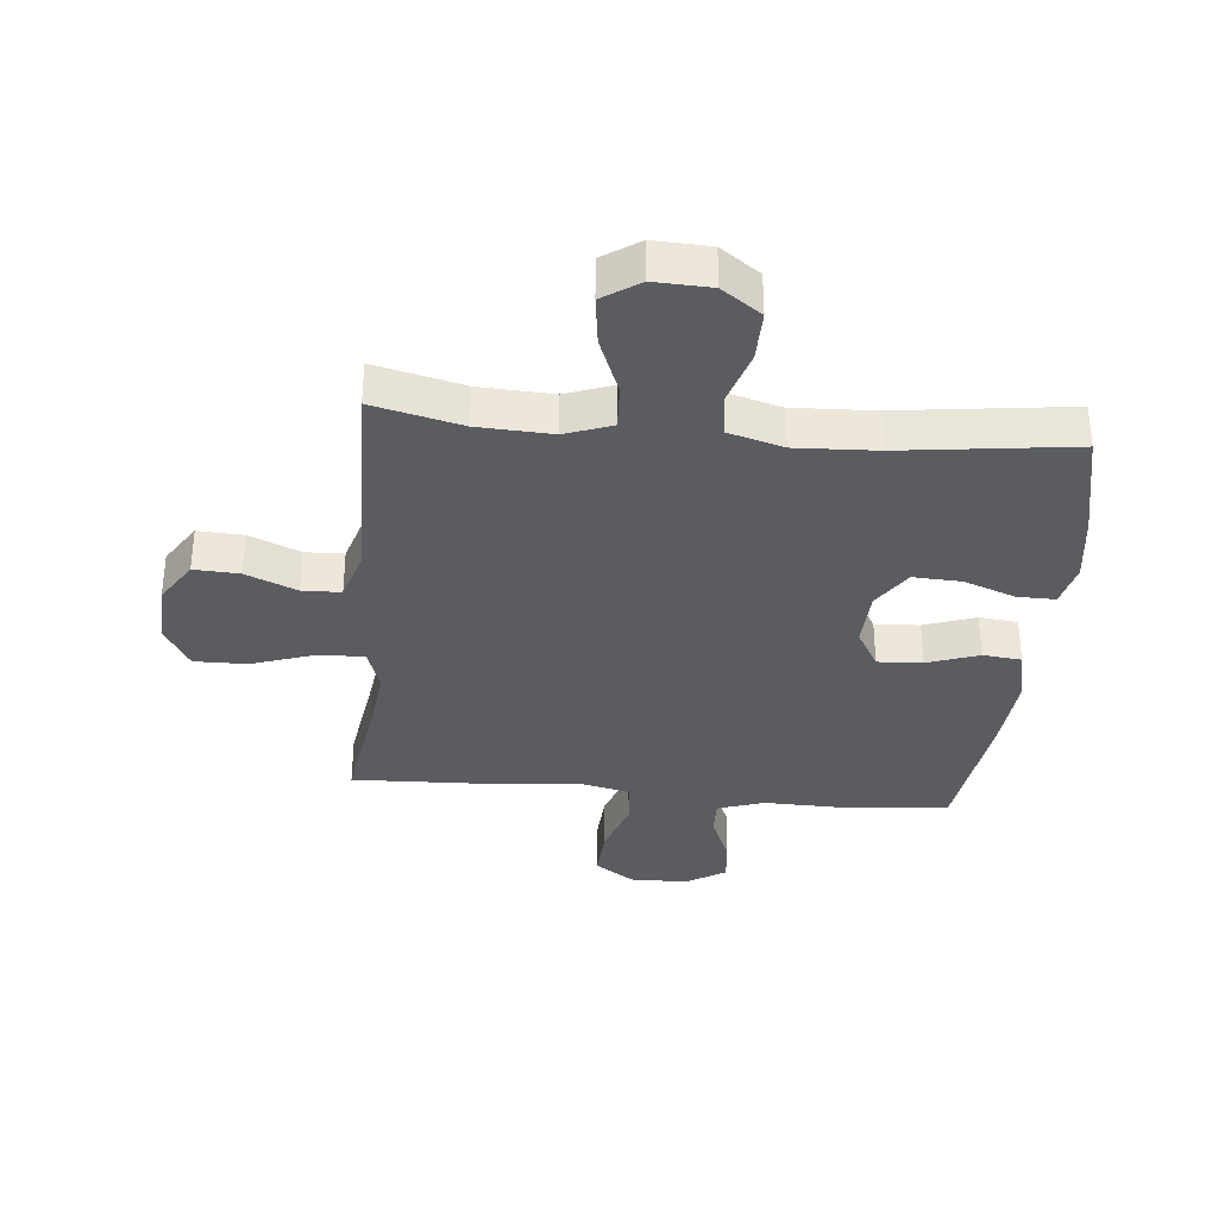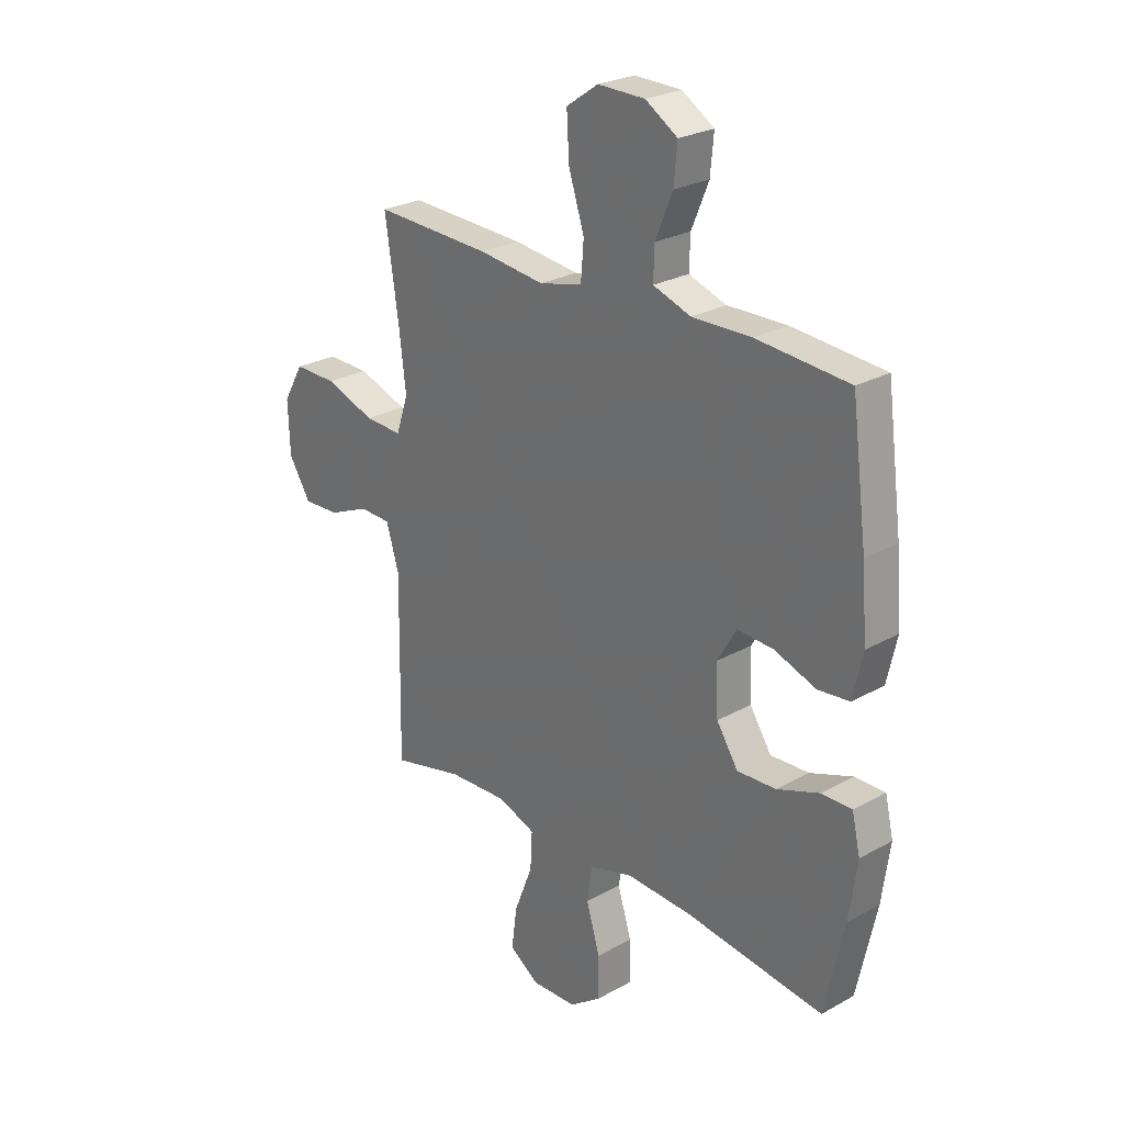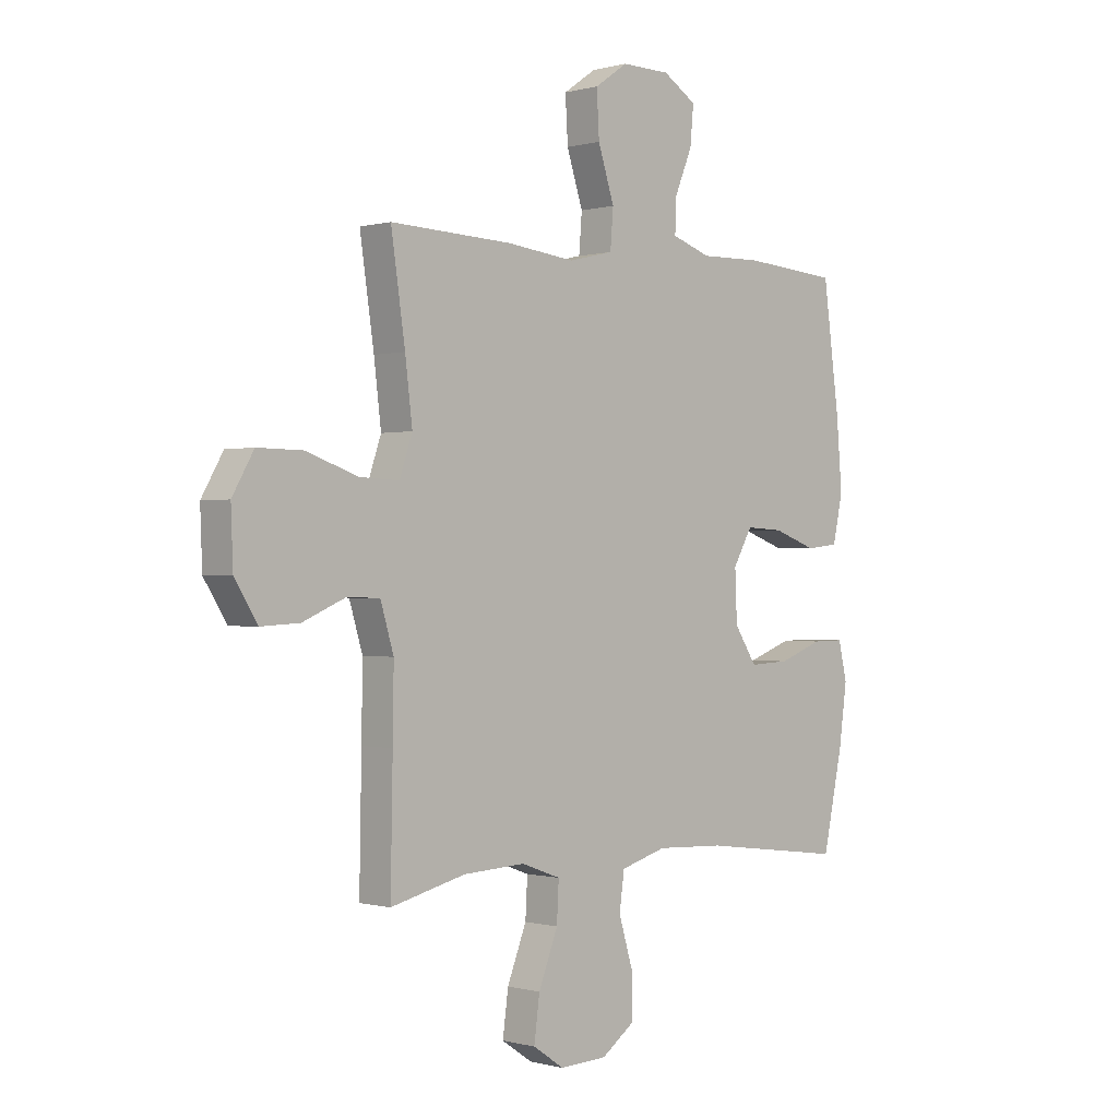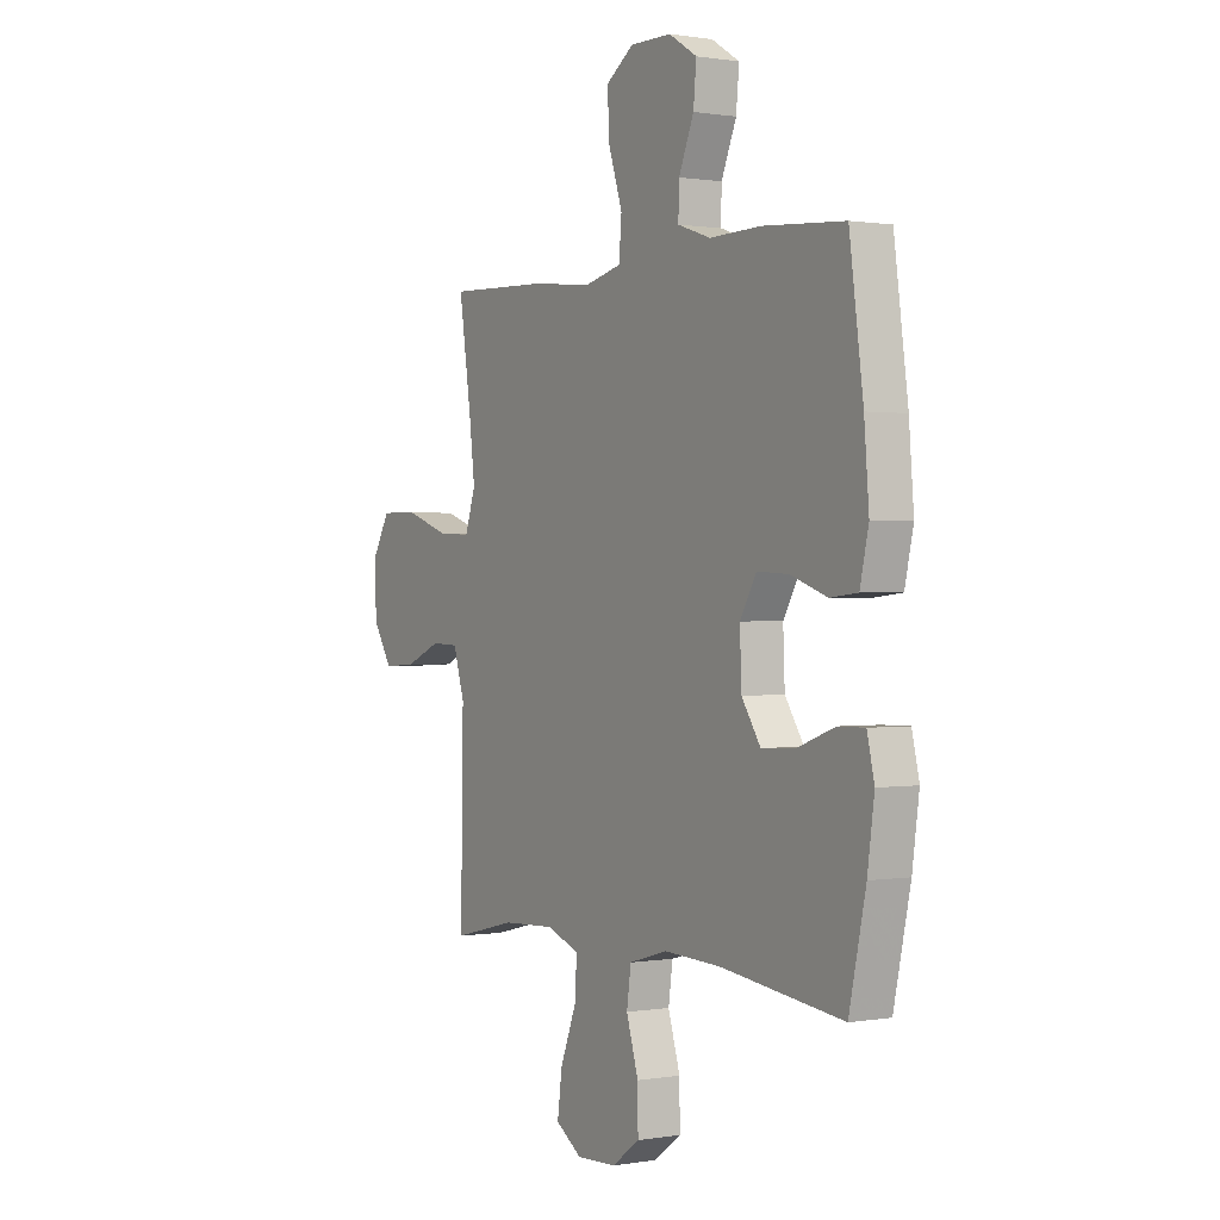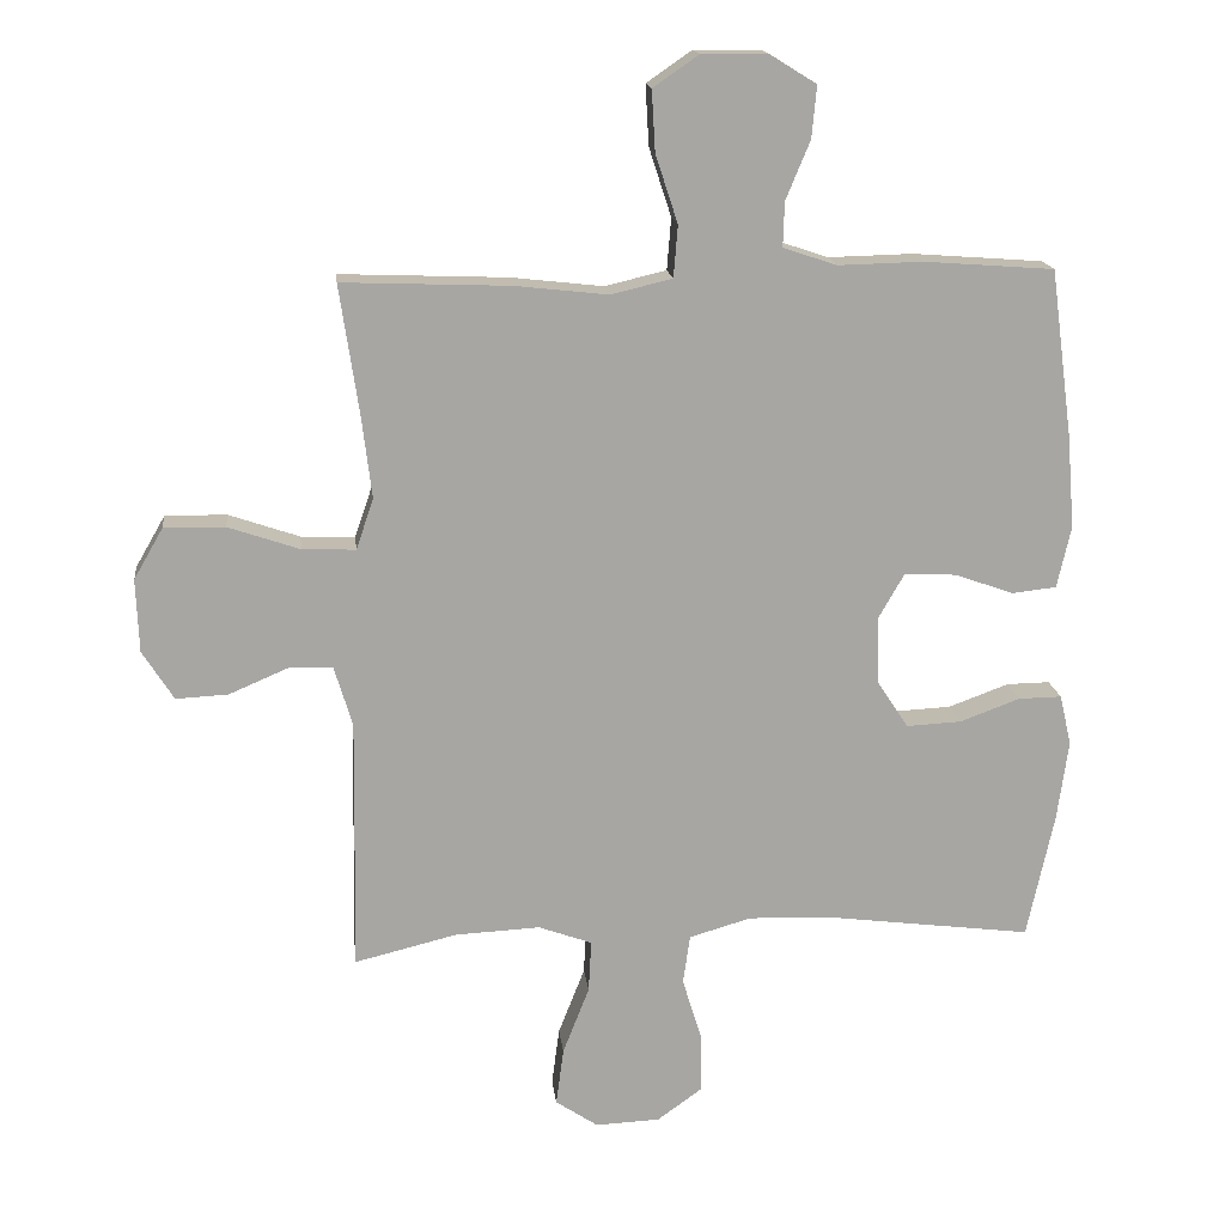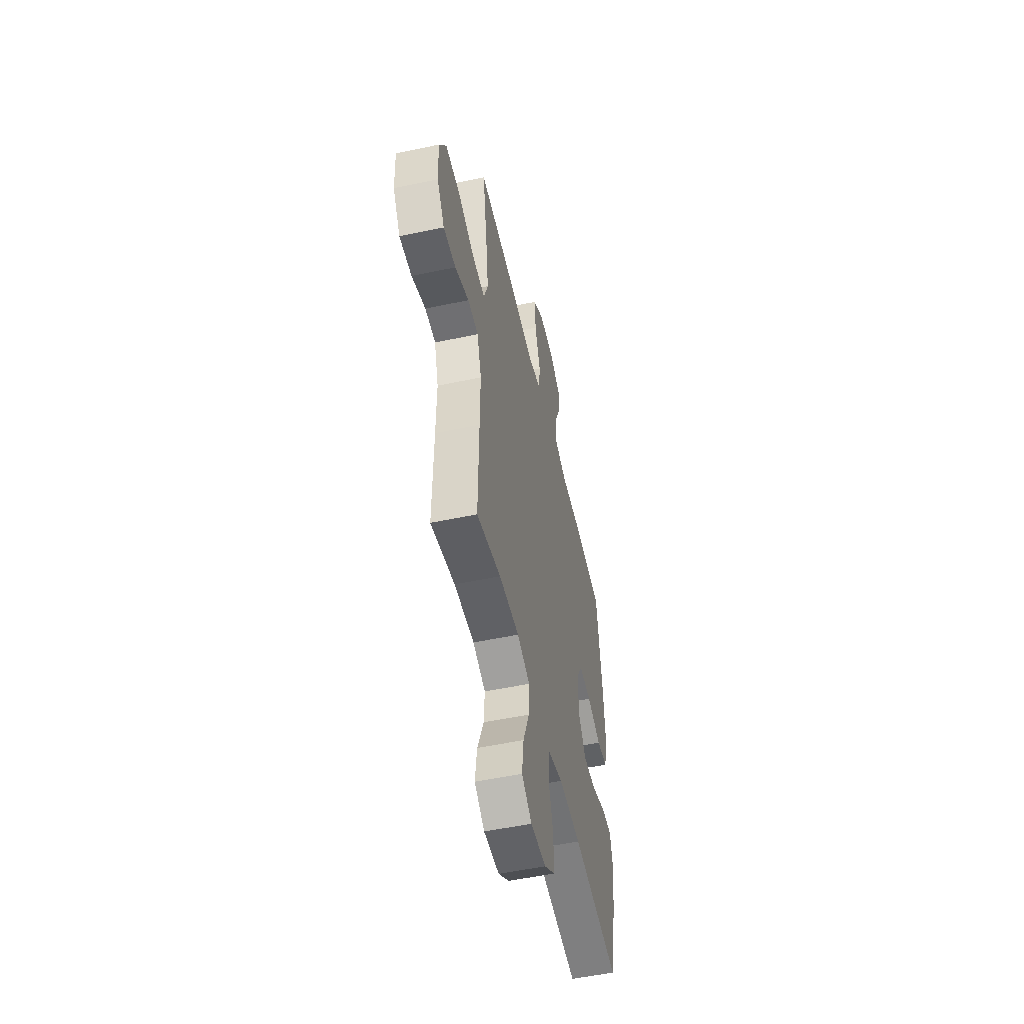
<metadata>
{"format":"obj","ext":"obj","renderer":"f3d","projection":"perspective","resolution":1024,"background":"white","views":[{"elev":-34.1,"azim":174.6,"up":"+Y"},{"elev":25.7,"azim":-131.6,"up":"+Z"},{"elev":-0.3,"azim":135.1,"up":"+Z"},{"elev":0.6,"azim":-121.9,"up":"+Z"},{"elev":16.3,"azim":173.6,"up":"+Z"},{"elev":-53.0,"azim":102.8,"up":"+Z"}]}
</metadata>
<code>
v 0.5 0.07 -0.5
v 0.353 0.07 -0.464
v 0.231 0.07 -0.458
v 0.154 0.07 -0.486
v 0.158 0.07 -0.561
v 0.196 0.07 -0.658
v 0.207 0.07 -0.741
v 0.146 0.07 -0.782
v 0.053 0.07 -0.778
v -0.012 0.07 -0.731
v -0.011 0.07 -0.647
v 0.017 0.07 -0.555
v 0.007 0.07 -0.484
v -0.083 0.07 -0.458
v -0.217 0.07 -0.464
v -0.5 0.07 -0.5
v -0.539 0.07 -0.319
v -0.555 0.07 -0.203
v -0.538 0.07 -0.13
v -0.476 0.07 -0.131
v -0.389 0.07 -0.163
v -0.31 0.07 -0.167
v -0.266 0.07 -0.1
v -0.262 0.07 -0.002
v -0.3 0.07 0.064
v -0.374 0.07 0.06
v -0.459 0.07 0.03
v -0.523 0.07 0.037
v -0.543 0.07 0.126
v -0.532 0.07 0.261
v -0.5 0.07 0.5
v -0.312 0.07 0.514
v -0.191 0.07 0.511
v -0.114 0.07 0.537
v -0.116 0.07 0.601
v -0.151 0.07 0.685
v -0.158 0.07 0.759
v -0.092 0.07 0.8
v 0.004 0.07 0.801
v 0.069 0.07 0.756
v 0.064 0.07 0.669
v 0.032 0.07 0.571
v 0.038 0.07 0.497
v 0.126 0.07 0.476
v 0.26 0.07 0.491
v 0.5 0.07 0.5
v 0.472 0.07 0.312
v 0.458 0.07 0.196
v 0.483 0.07 0.123
v 0.56 0.07 0.126
v 0.662 0.07 0.161
v 0.75 0.07 0.162
v 0.792 0.07 0.089
v 0.788 0.07 -0.016
v 0.743 0.07 -0.087
v 0.668 0.07 -0.083
v 0.584 0.07 -0.047
v 0.52 0.07 -0.049
v 0.494 0.07 -0.135
v 0.496 0.07 -0.268
v 0.5 0 -0.5
v 0.353 0 -0.464
v 0.231 0 -0.458
v 0.154 0 -0.486
v 0.158 0 -0.561
v 0.196 0 -0.658
v 0.207 0 -0.741
v 0.146 0 -0.782
v 0.053 0 -0.778
v -0.012 0 -0.731
v -0.011 0 -0.647
v 0.017 0 -0.555
v 0.007 0 -0.484
v -0.083 0 -0.458
v -0.217 0 -0.464
v -0.5 0 -0.5
v -0.539 0 -0.319
v -0.555 0 -0.203
v -0.538 0 -0.13
v -0.476 0 -0.131
v -0.389 0 -0.163
v -0.31 0 -0.167
v -0.266 0 -0.1
v -0.262 0 -0.002
v -0.3 0 0.064
v -0.374 0 0.06
v -0.459 0 0.03
v -0.523 0 0.037
v -0.543 0 0.126
v -0.532 0 0.261
v -0.5 0 0.5
v -0.312 0 0.514
v -0.191 0 0.511
v -0.114 0 0.537
v -0.116 0 0.601
v -0.151 0 0.685
v -0.158 0 0.759
v -0.092 0 0.8
v 0.004 0 0.801
v 0.069 0 0.756
v 0.064 0 0.669
v 0.032 0 0.571
v 0.038 0 0.497
v 0.126 0 0.476
v 0.26 0 0.491
v 0.5 0 0.5
v 0.472 0 0.312
v 0.458 0 0.196
v 0.483 0 0.123
v 0.56 0 0.126
v 0.662 0 0.161
v 0.75 0 0.162
v 0.792 0 0.089
v 0.788 0 -0.016
v 0.743 0 -0.087
v 0.668 0 -0.083
v 0.584 0 -0.047
v 0.52 0 -0.049
v 0.494 0 -0.135
v 0.496 0 -0.268
f 55 56 57
f 54 55 57
f 53 54 57
f 52 53 57
f 51 52 57
f 50 51 57
f 49 50 57 58
f 48 49 58 59
f 44 45 46 47
f 43 44 47 48
f 40 41 42
f 39 40 42
f 38 39 42
f 37 38 42
f 36 37 42
f 35 36 42
f 34 35 42 43
f 48 59 60
f 43 48 60
f 34 43 60
f 33 34 60
f 31 32 33
f 30 31 33
f 29 30 33
f 28 29 33
f 27 28 33
f 26 27 33
f 19 20 21
f 18 19 21
f 17 18 21
f 16 17 21
f 15 16 21
f 14 15 21 22
f 13 14 22 23
f 10 11 12
f 9 10 12
f 8 9 12
f 7 8 12
f 6 7 12
f 5 6 12
f 4 5 12 13
f 13 23 24
f 4 13 24
f 3 4 24
f 60 1 2
f 3 24 25
f 2 3 25
f 60 2 25
f 33 60 25
f 25 26 33
f 117 116 115
f 117 115 114
f 117 114 113
f 117 113 112
f 117 112 111
f 117 111 110
f 118 117 110 109
f 119 118 109 108
f 107 106 105 104
f 108 107 104 103
f 102 101 100
f 102 100 99
f 102 99 98
f 102 98 97
f 102 97 96
f 102 96 95
f 103 102 95 94
f 120 119 108
f 120 108 103
f 120 103 94
f 120 94 93
f 93 92 91
f 93 91 90
f 93 90 89
f 93 89 88
f 93 88 87
f 93 87 86
f 81 80 79
f 81 79 78
f 81 78 77
f 81 77 76
f 81 76 75
f 82 81 75 74
f 83 82 74 73
f 72 71 70
f 72 70 69
f 72 69 68
f 72 68 67
f 72 67 66
f 72 66 65
f 73 72 65 64
f 84 83 73
f 84 73 64
f 84 64 63
f 62 61 120
f 85 84 63
f 85 63 62
f 85 62 120
f 85 120 93
f 93 86 85
f 1 61 62 2
f 2 62 63 3
f 3 63 64 4
f 4 64 65 5
f 5 65 66 6
f 6 66 67 7
f 7 67 68 8
f 8 68 69 9
f 9 69 70 10
f 10 70 71 11
f 11 71 72 12
f 12 72 73 13
f 13 73 74 14
f 14 74 75 15
f 15 75 76 16
f 16 76 77 17
f 17 77 78 18
f 18 78 79 19
f 19 79 80 20
f 20 80 81 21
f 21 81 82 22
f 22 82 83 23
f 23 83 84 24
f 24 84 85 25
f 25 85 86 26
f 26 86 87 27
f 27 87 88 28
f 28 88 89 29
f 29 89 90 30
f 30 90 91 31
f 31 91 92 32
f 32 92 93 33
f 33 93 94 34
f 34 94 95 35
f 35 95 96 36
f 36 96 97 37
f 37 97 98 38
f 38 98 99 39
f 39 99 100 40
f 40 100 101 41
f 41 101 102 42
f 42 102 103 43
f 43 103 104 44
f 44 104 105 45
f 45 105 106 46
f 46 106 107 47
f 47 107 108 48
f 48 108 109 49
f 49 109 110 50
f 50 110 111 51
f 51 111 112 52
f 52 112 113 53
f 53 113 114 54
f 54 114 115 55
f 55 115 116 56
f 56 116 117 57
f 57 117 118 58
f 58 118 119 59
f 59 119 120 60
f 60 120 61 1

</code>
